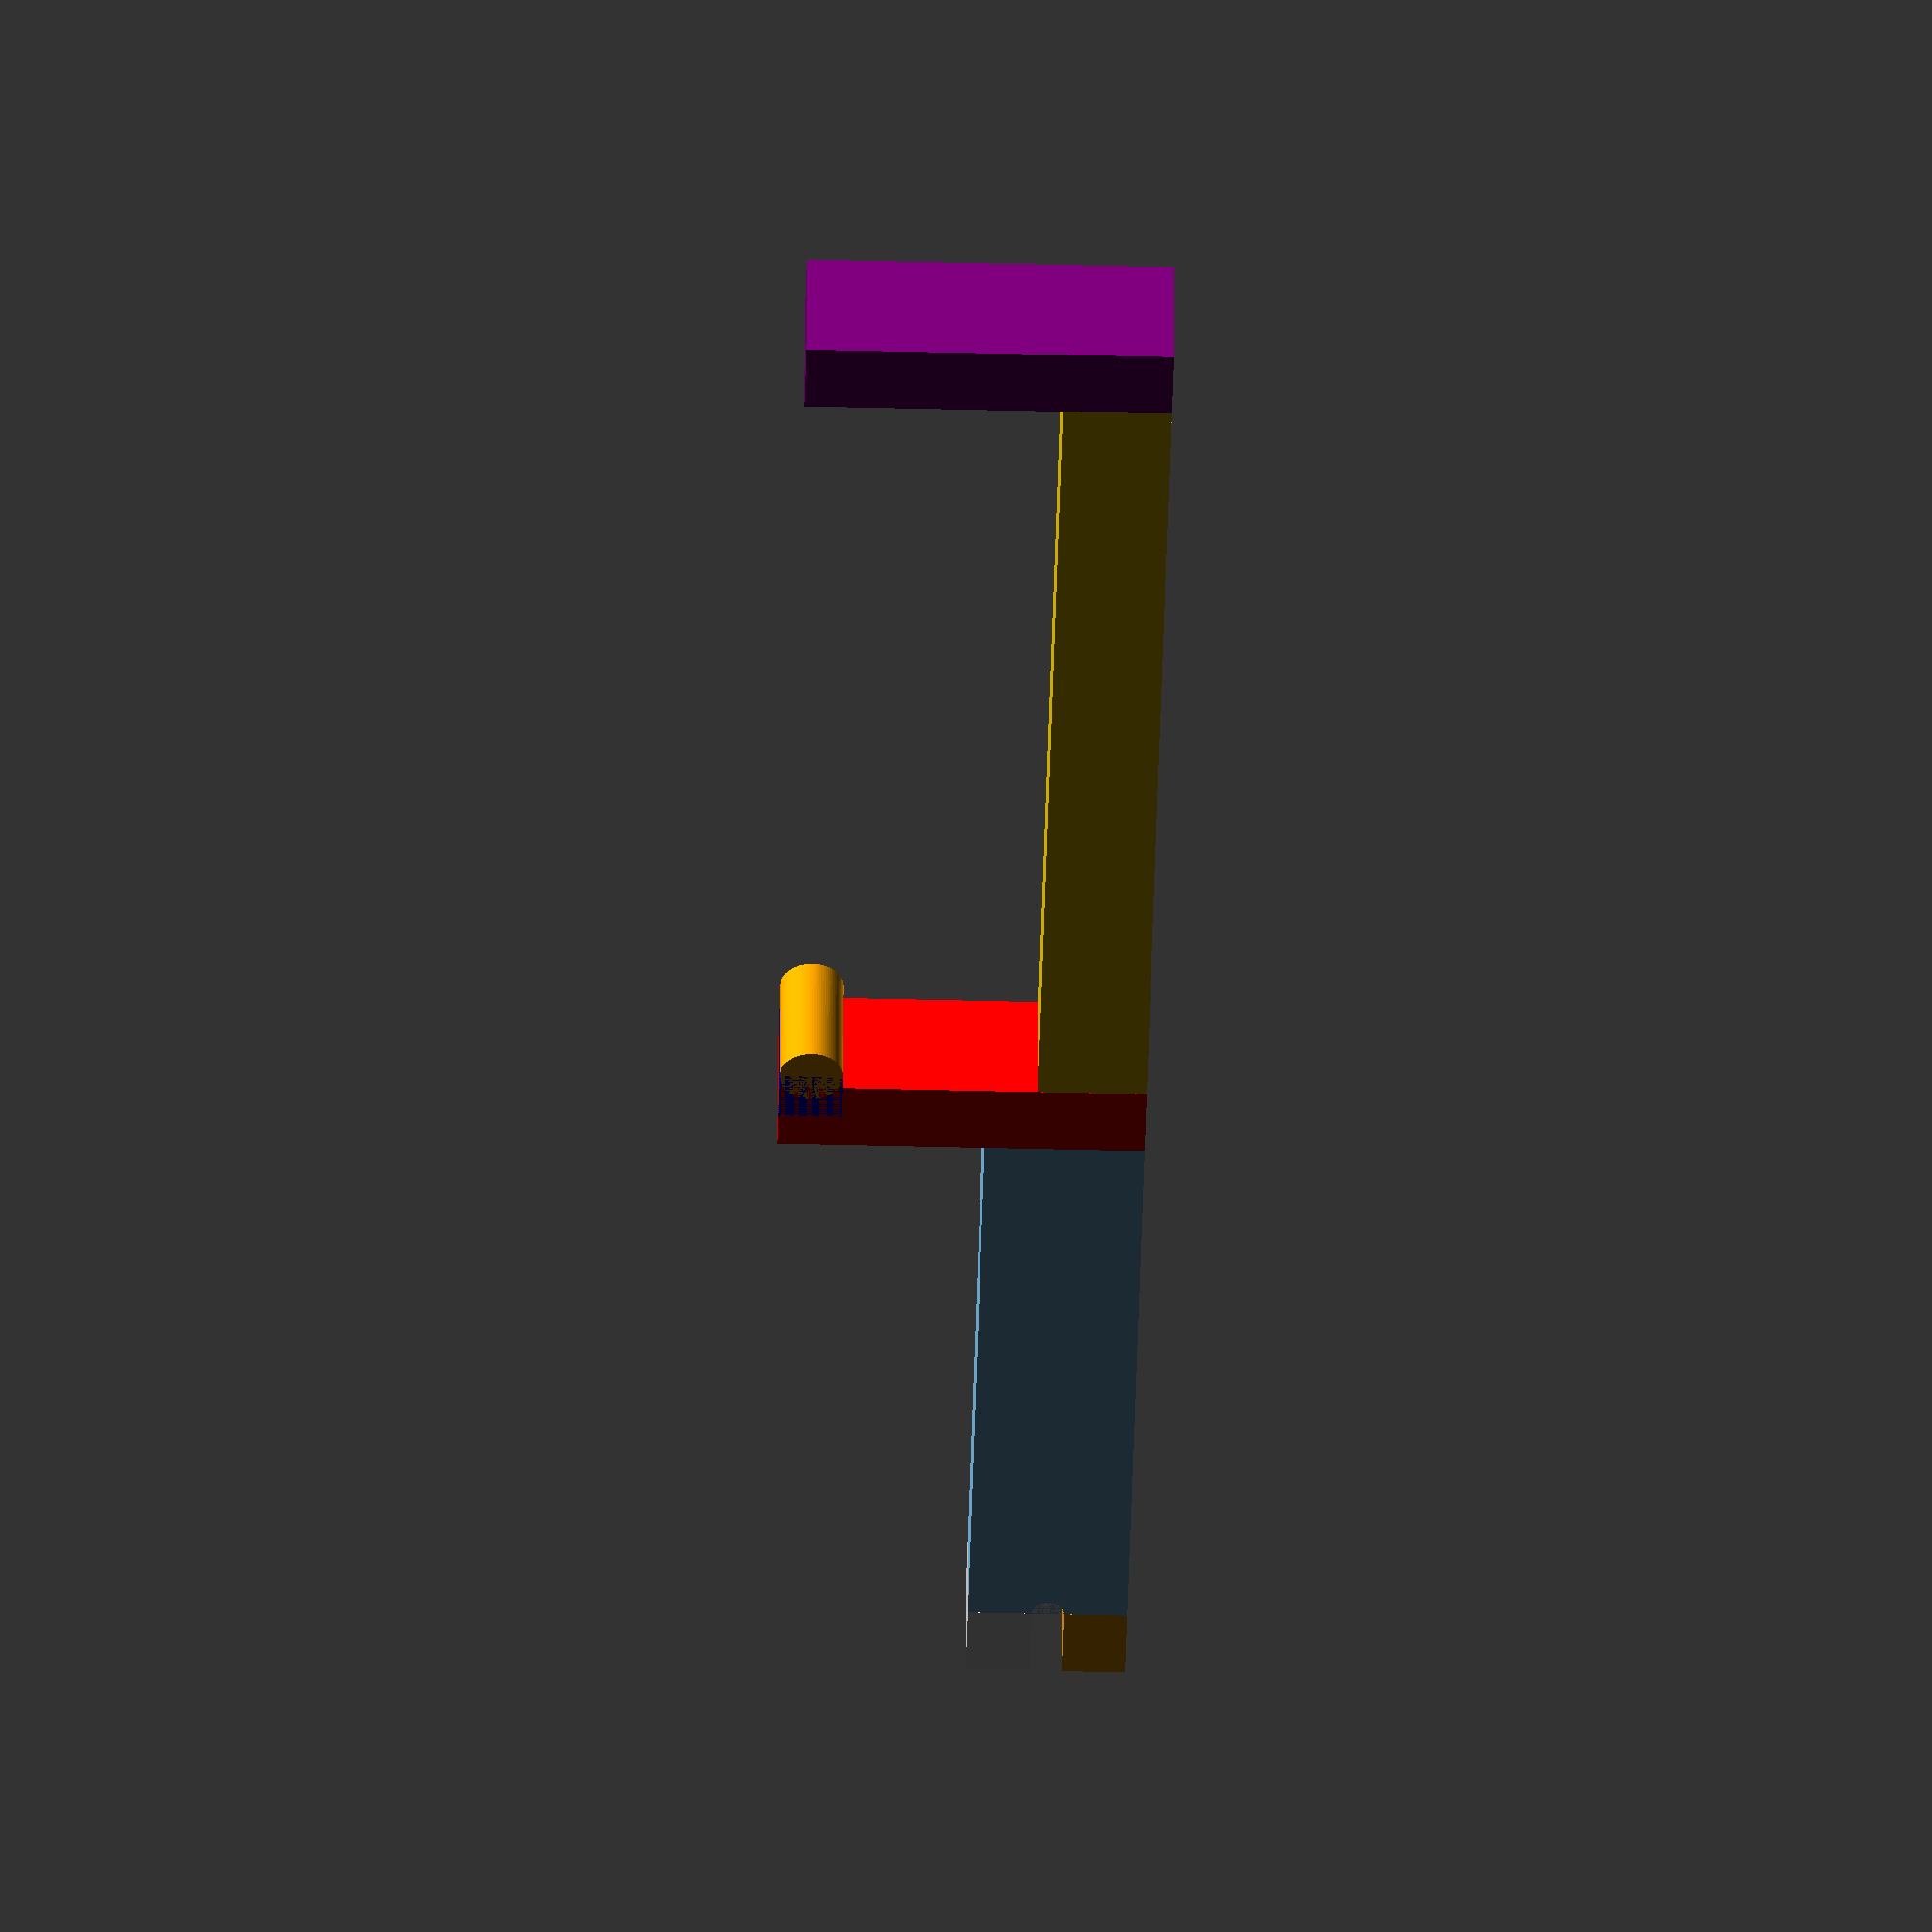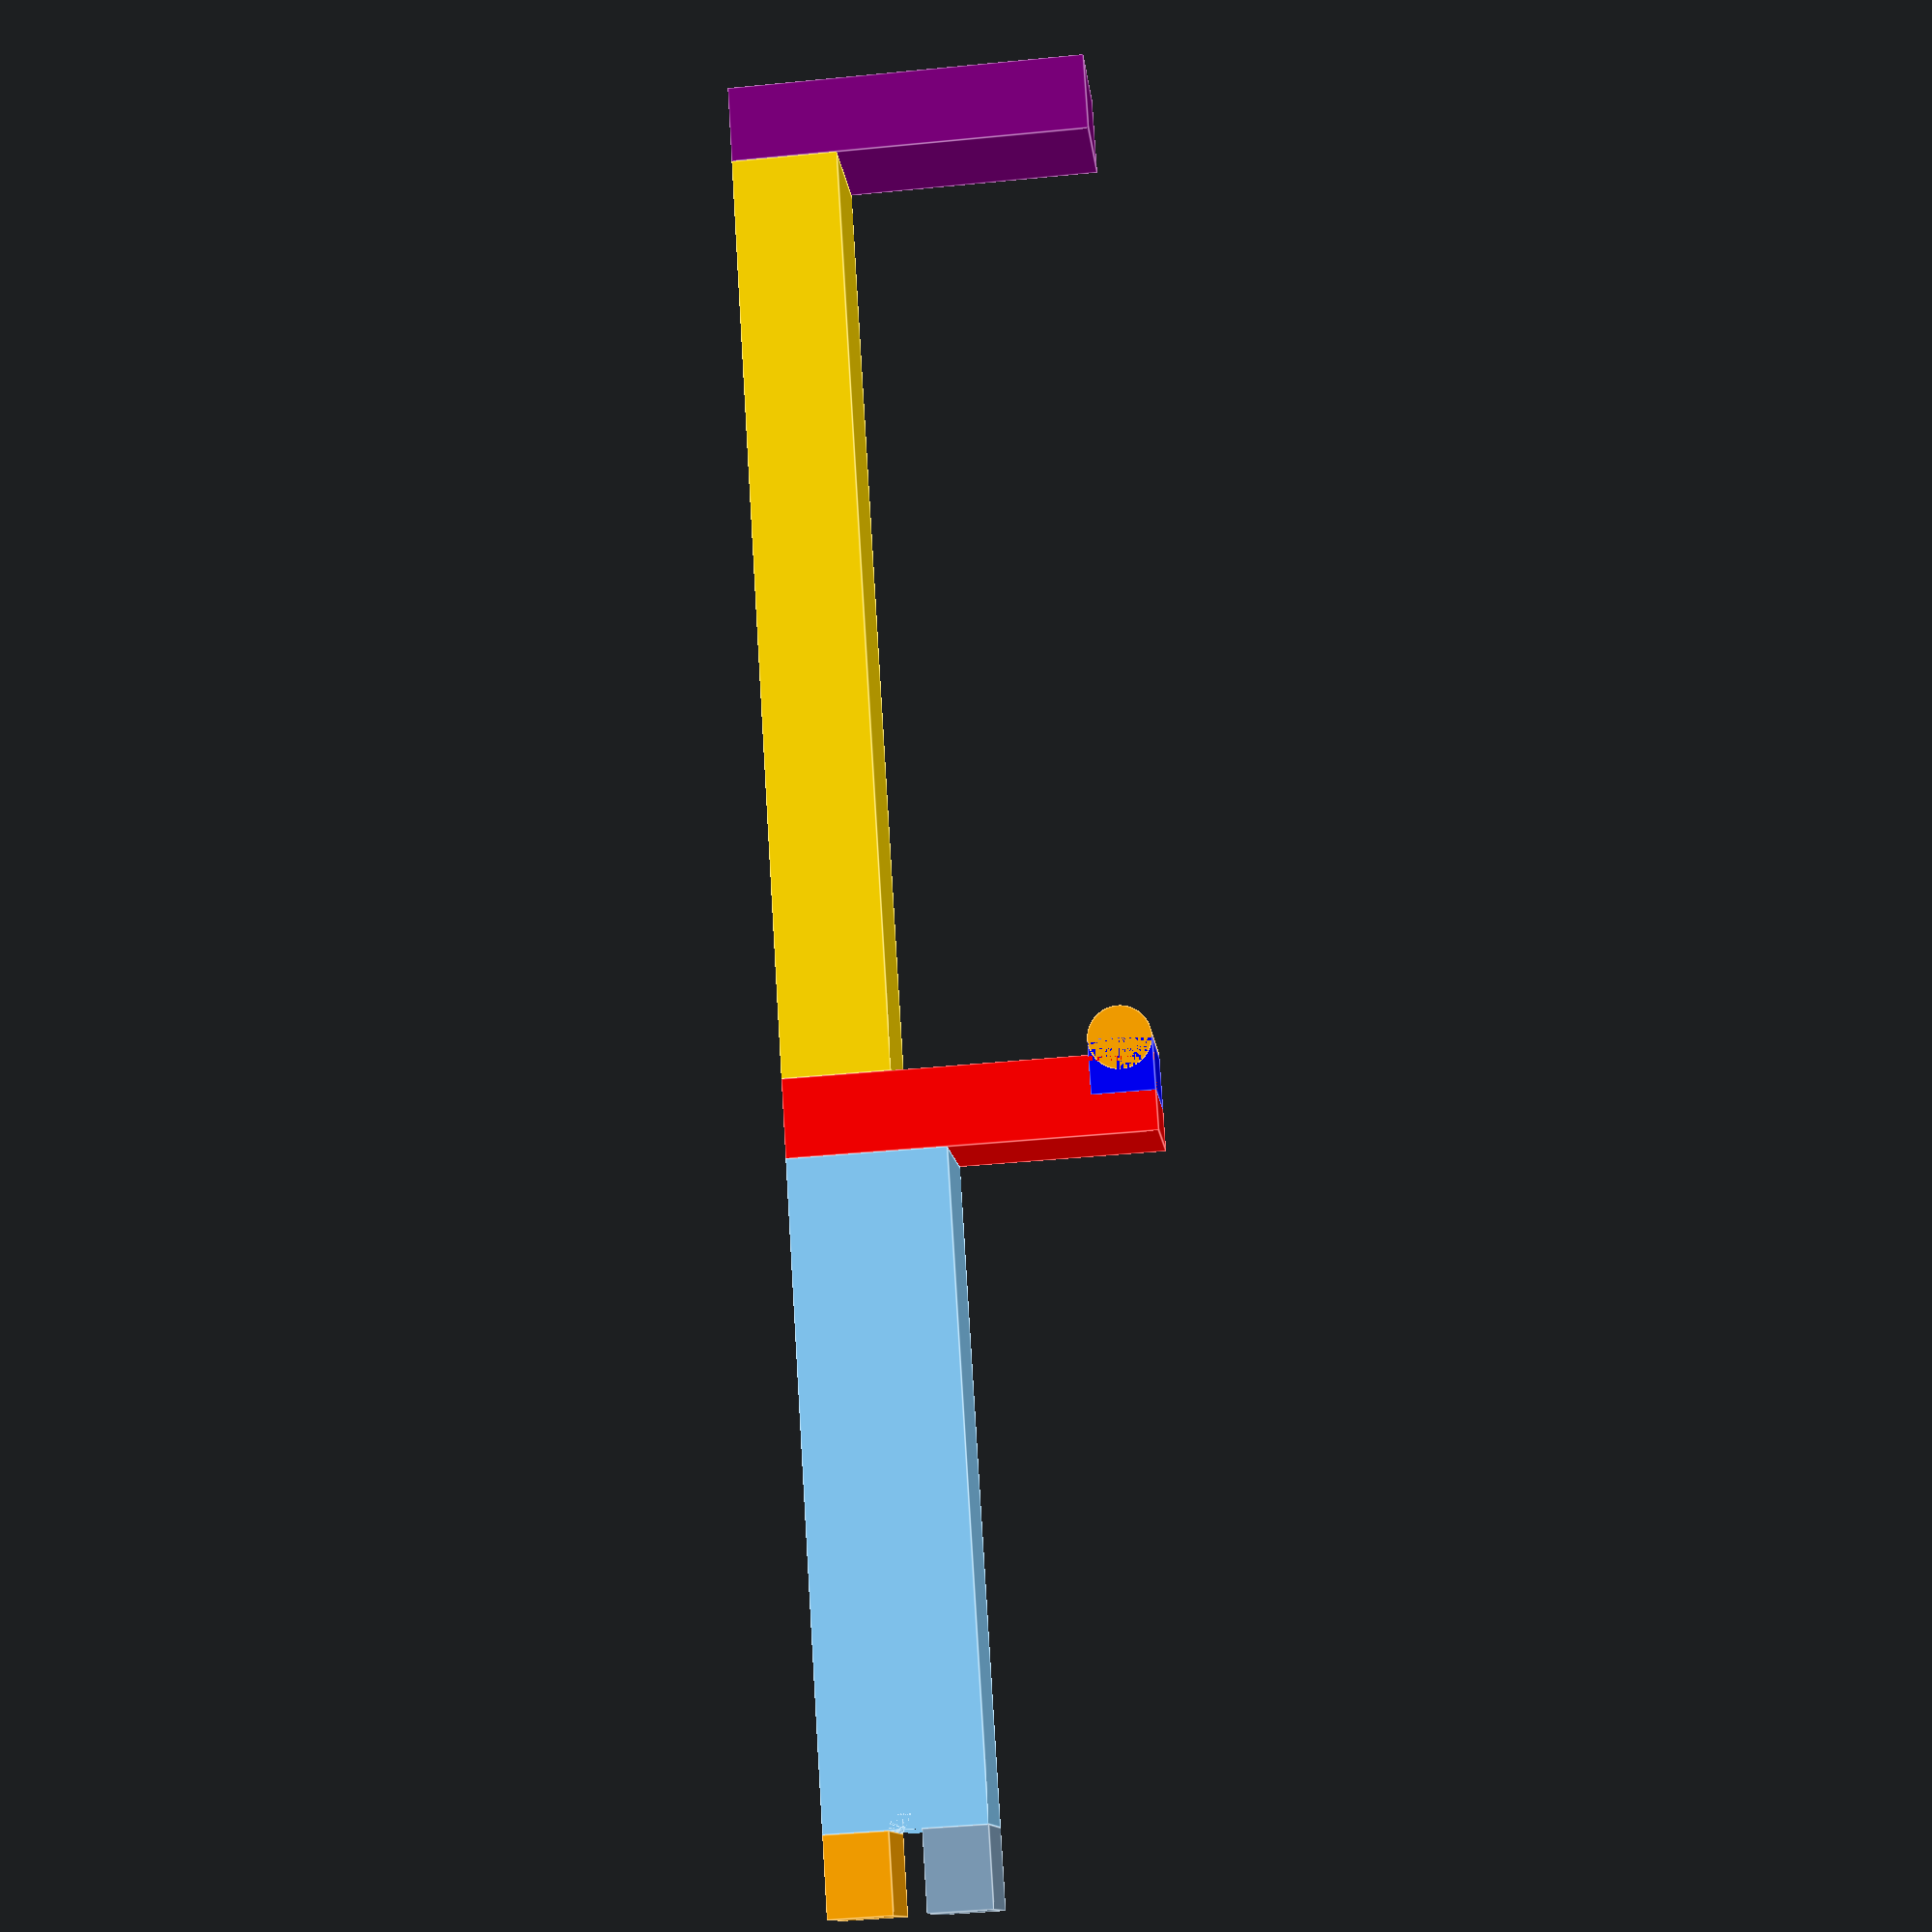
<openscad>
spacerThickness = 8;
frontSpacerHeight = 10;

module easel_Spacer(spacerThickness, frontSpacerHeight) {
    module frontSpacerBase (width, height, offsetFromBackStopper) {
        notchRadius = 1;
        notchDiameter = notchRadius * 2;
        notchCenterDistanceFromBottom = 4; // this fits underneath the easel
        legLength = 5; // length of legs under and over the easel surface
        $fn = 90;
        
        translate([offsetFromBackStopper, 0, 0]) {
            color("LightSkyBlue")
            difference() {
                cube([width, spacerThickness, height]);
                rotate([90, 0, 0]) {
                    translate([width, notchCenterDistanceFromBottom + notchRadius, -spacerThickness]) {
                        cylinder(h=spacerThickness, r=notchRadius, center=false);
                    }
                }
            }

            // legs
            color("Orange")
            translate([width, 0, 0]) {
                cube([legLength, spacerThickness, notchCenterDistanceFromBottom]);
            }
            translate([width, 0, notchCenterDistanceFromBottom + notchDiameter]) {
                cube([legLength, spacerThickness, height - notchCenterDistanceFromBottom - notchDiameter]);
            }
        }
    }
    
    module backSpacerBase(width, height) {
        color("gold")
        cube([width, spacerThickness, height]);
    }
    
    module frontStopper(width, height, frontstopperDistanceFromBackStopper) {
        noseWidth = 3.45;
        noseHeight = 4;
        noseOffset = 2.5;
        
        translate([frontstopperDistanceFromBackStopper, 0, 0]) {
            color("red")
            cube([width, spacerThickness, height + noseHeight]);

            union() {
                translate([-noseWidth + noseOffset, 0, height]) {
                    color("blue")
                    cube([noseWidth, spacerThickness, noseHeight]);
                }
                
                $fn = 90; // make it 90 vertices
                radius = (noseHeight / 2);
                rotate([90, 0, 0]) {
                    translate([-noseWidth + noseOffset, height + noseHeight - radius, -spacerThickness]) {
                        color("orange")
                        cylinder(h=spacerThickness, r=radius, center=false);
                    }
                }
            }
        }
    }

    module backStopper(width, height) {
        color("Purple")
        
        translate([-width, 0, 0]) {
            cube([width, spacerThickness, height]);
        }
    }

    // put everything together
    union() {
        wholeSpacerLength = 96; // that's the optimal length. Don't change
        backSpacerHeight = 6.8; // height of plotter. Don't change

        frontStopperWidth = 5;
        frontStopperHeight = 19;
        backStopperWidth = 5;
        backStopperHeight = 23;
        frontstopperDistanceFromBackStopper = 60; // this is the width of the plotter

        backSpacerBase(frontstopperDistanceFromBackStopper, backSpacerHeight);
        frontSpacerBase(wholeSpacerLength - frontstopperDistanceFromBackStopper + frontStopperWidth, frontSpacerHeight, frontstopperDistanceFromBackStopper + frontStopperWidth);
        backStopper(backStopperWidth, backStopperHeight);
        frontStopper(frontStopperWidth, frontStopperHeight, frontstopperDistanceFromBackStopper);
    }
}

easel_Spacer(spacerThickness, frontSpacerHeight);
</openscad>
<views>
elev=52.2 azim=187.0 roll=88.5 proj=o view=solid
elev=43.7 azim=58.0 roll=276.6 proj=p view=edges
</views>
